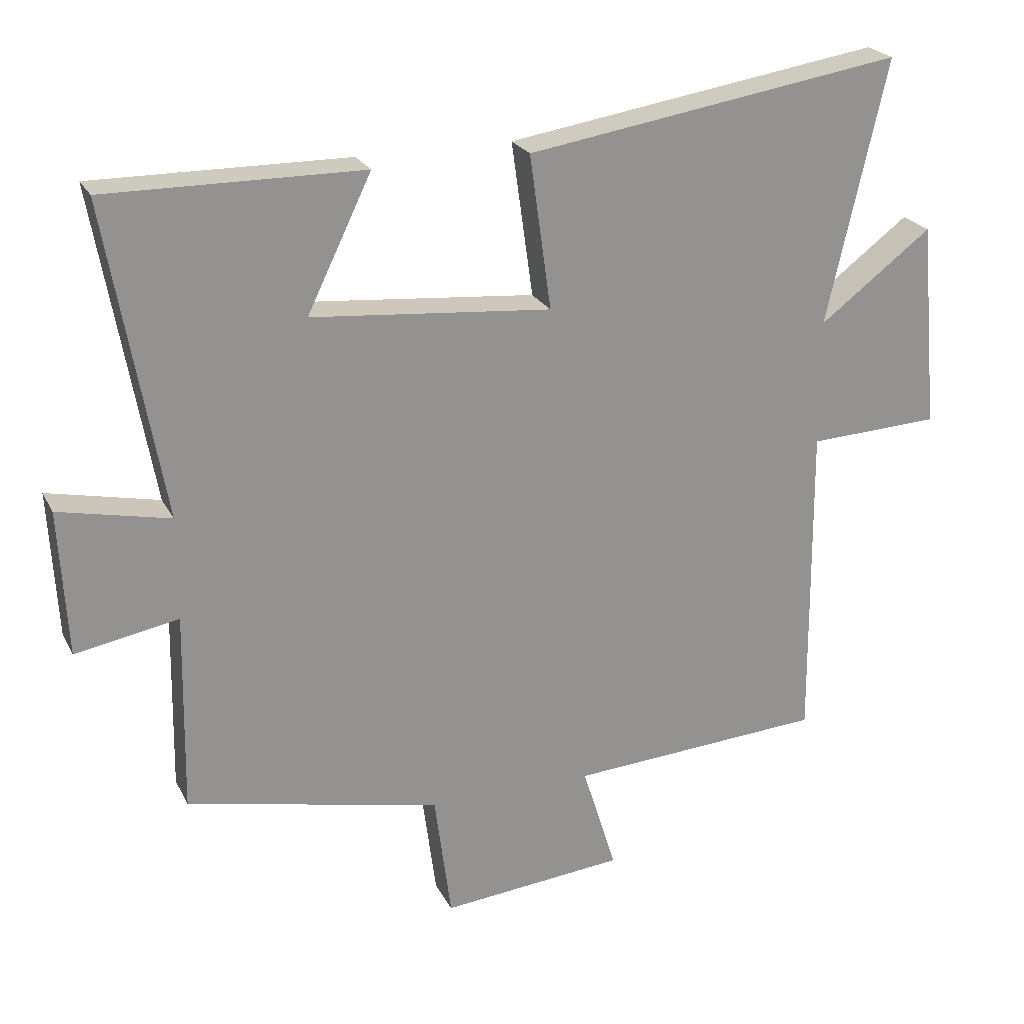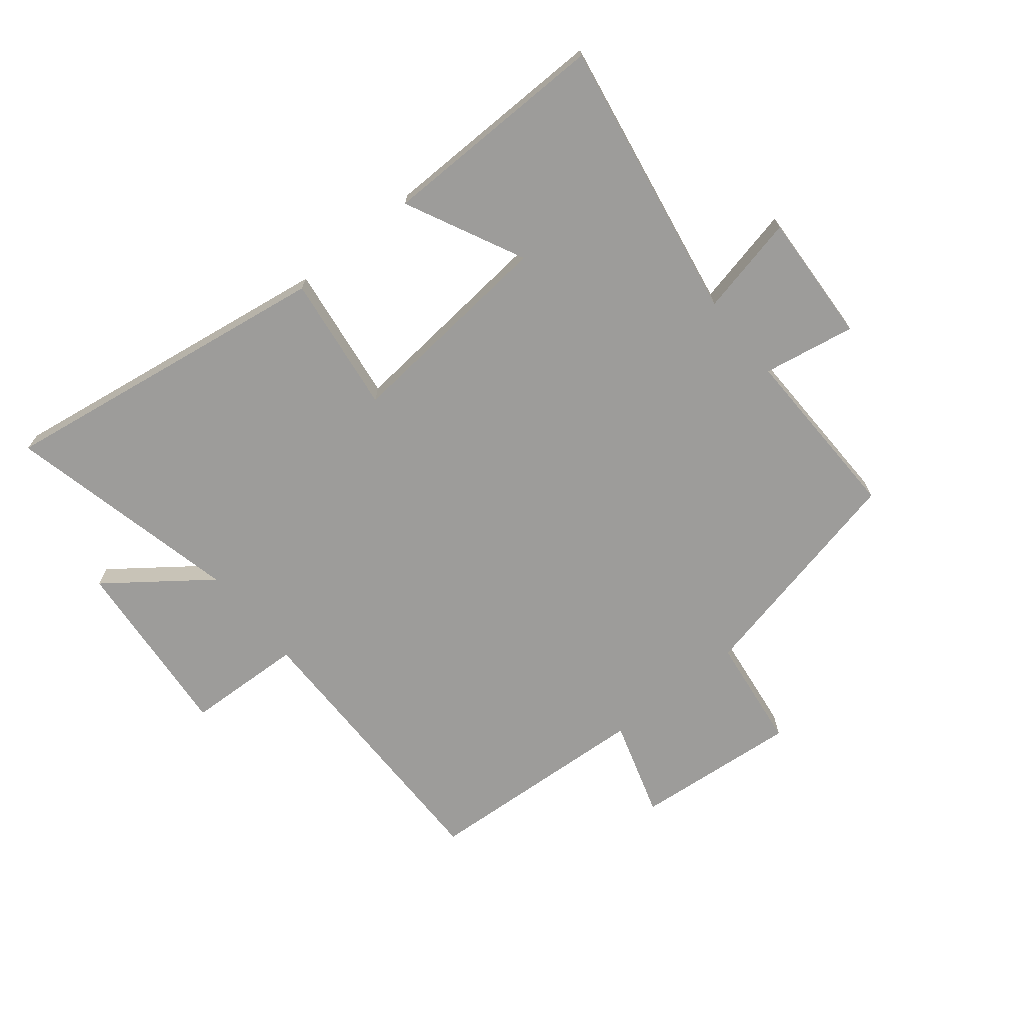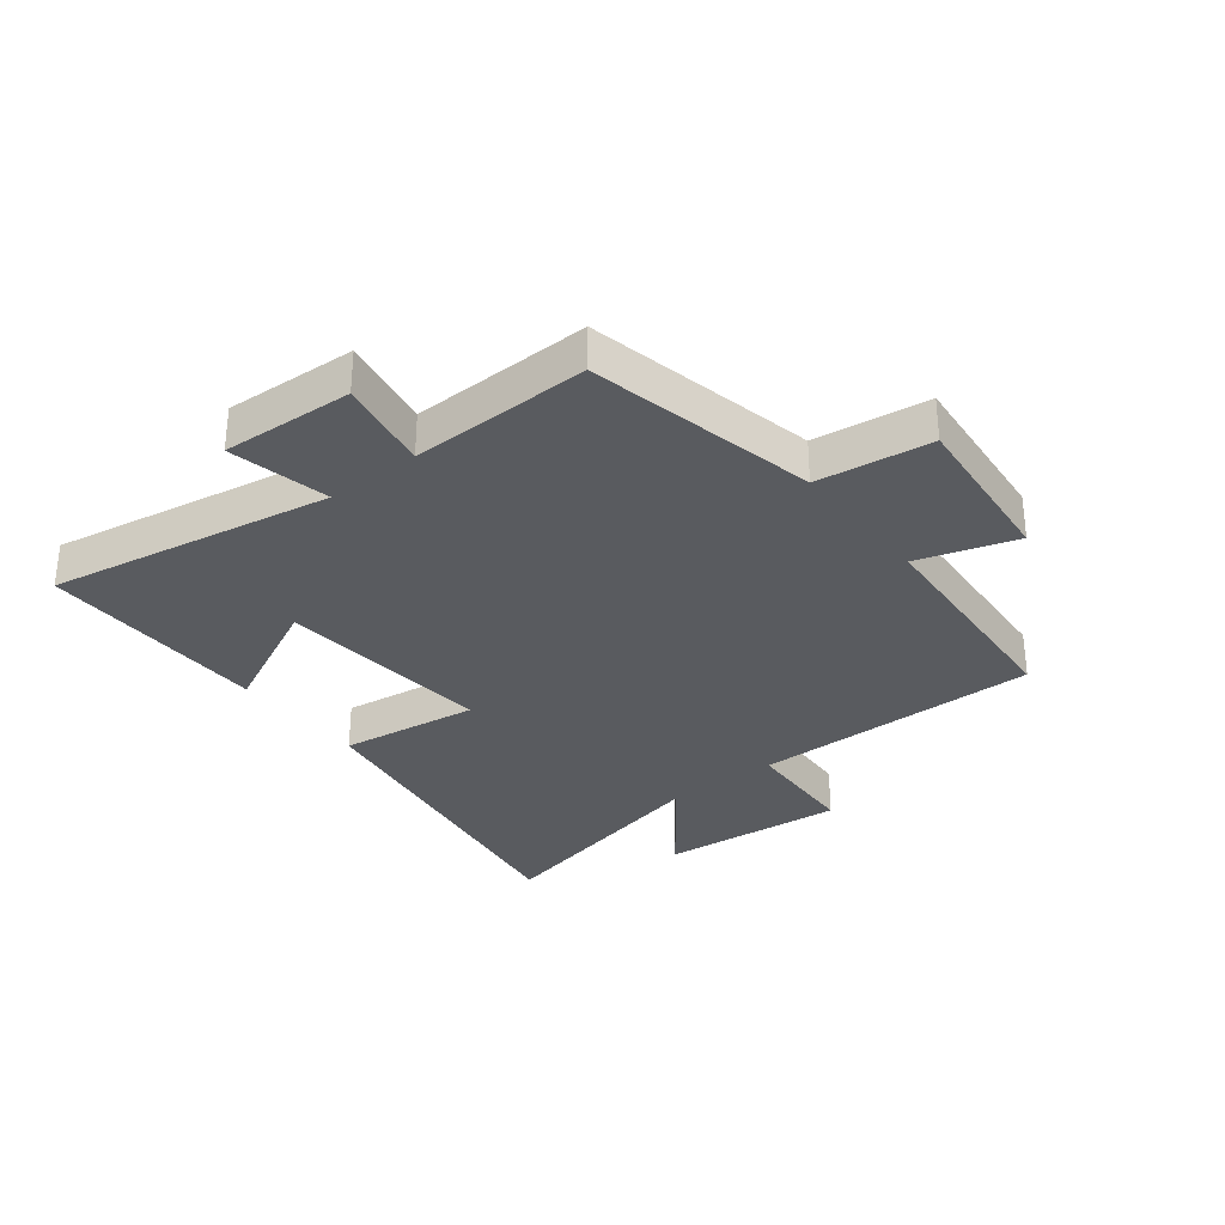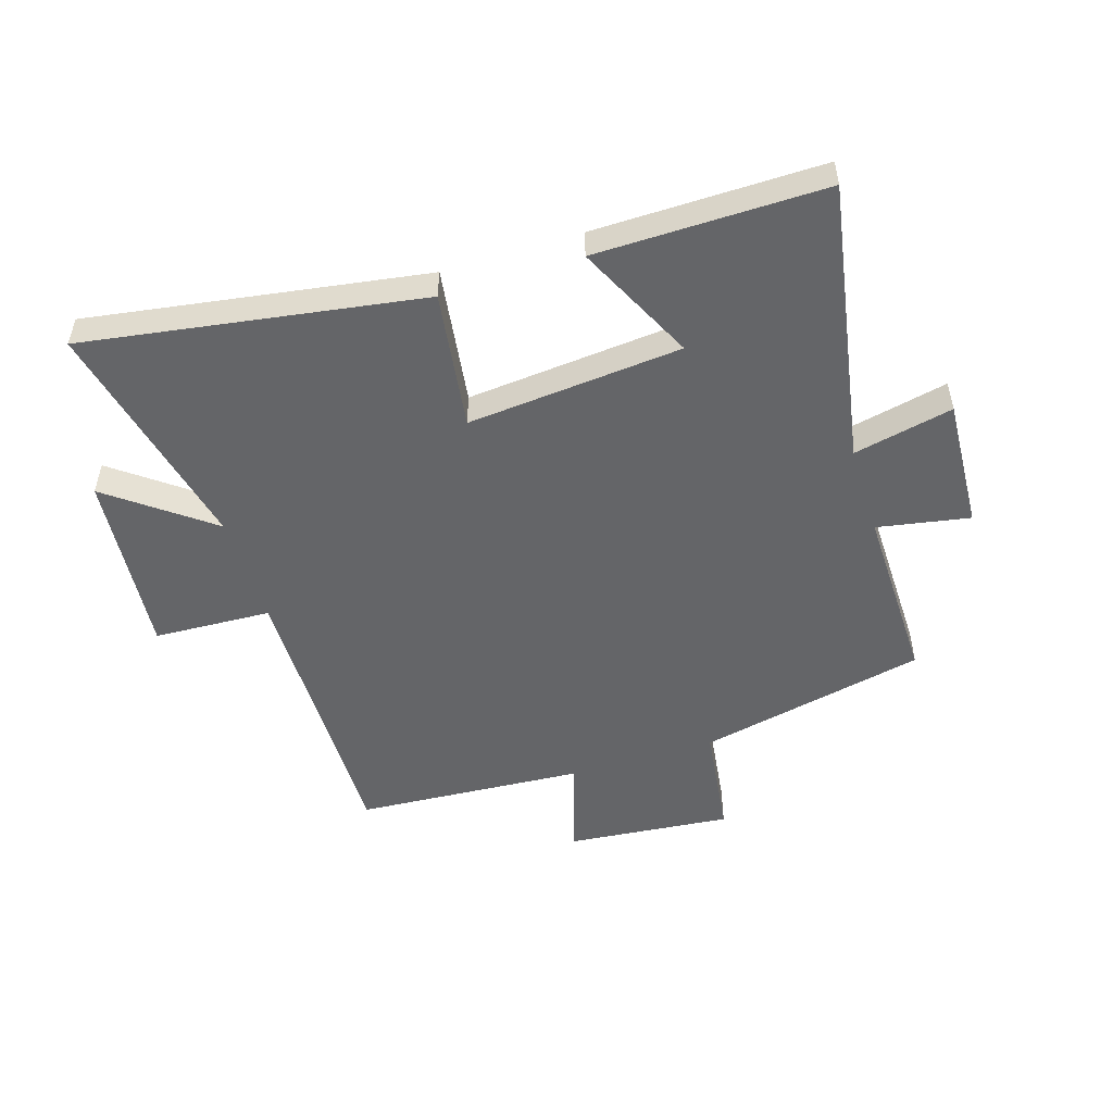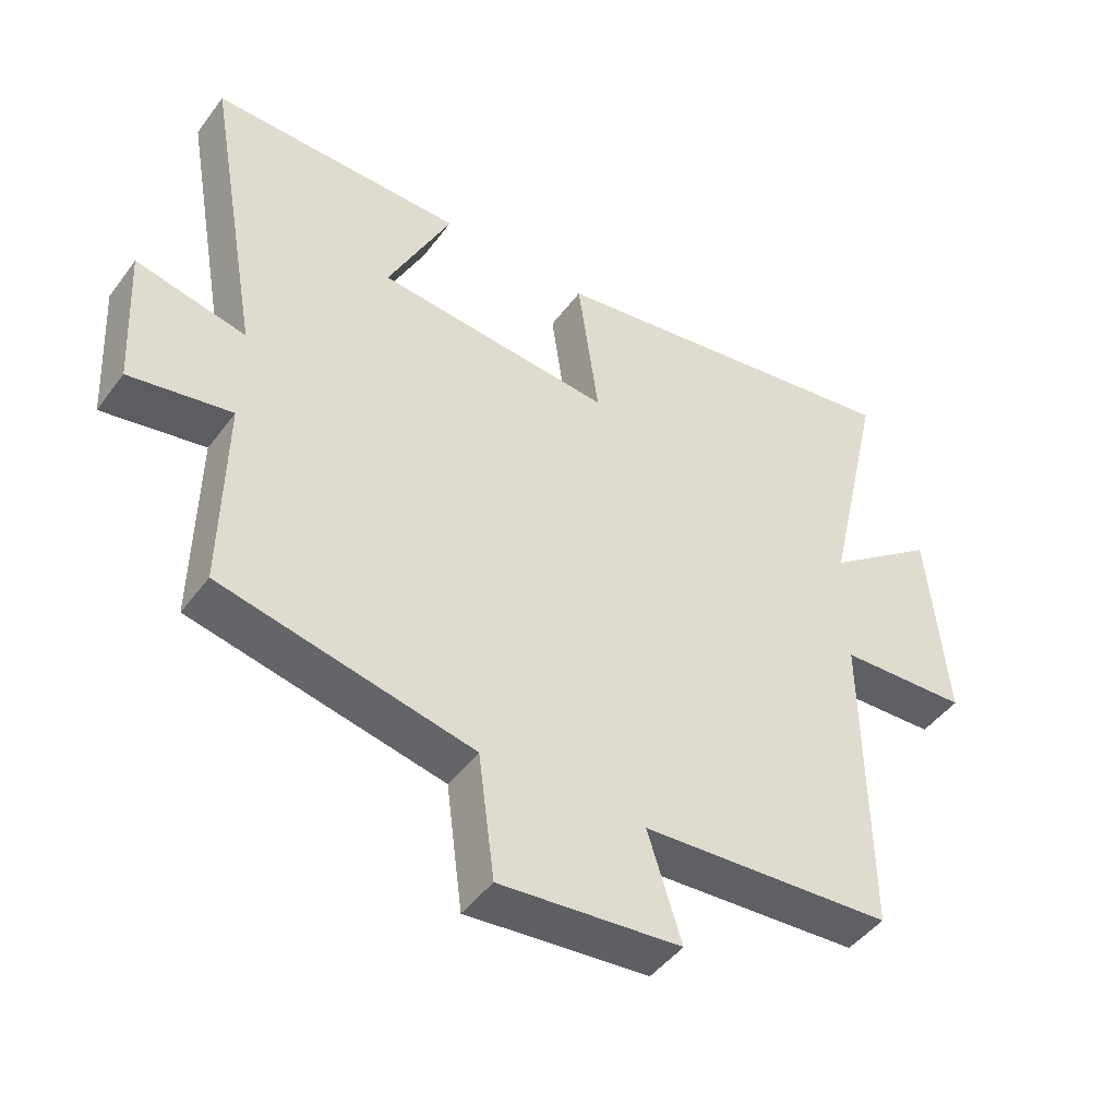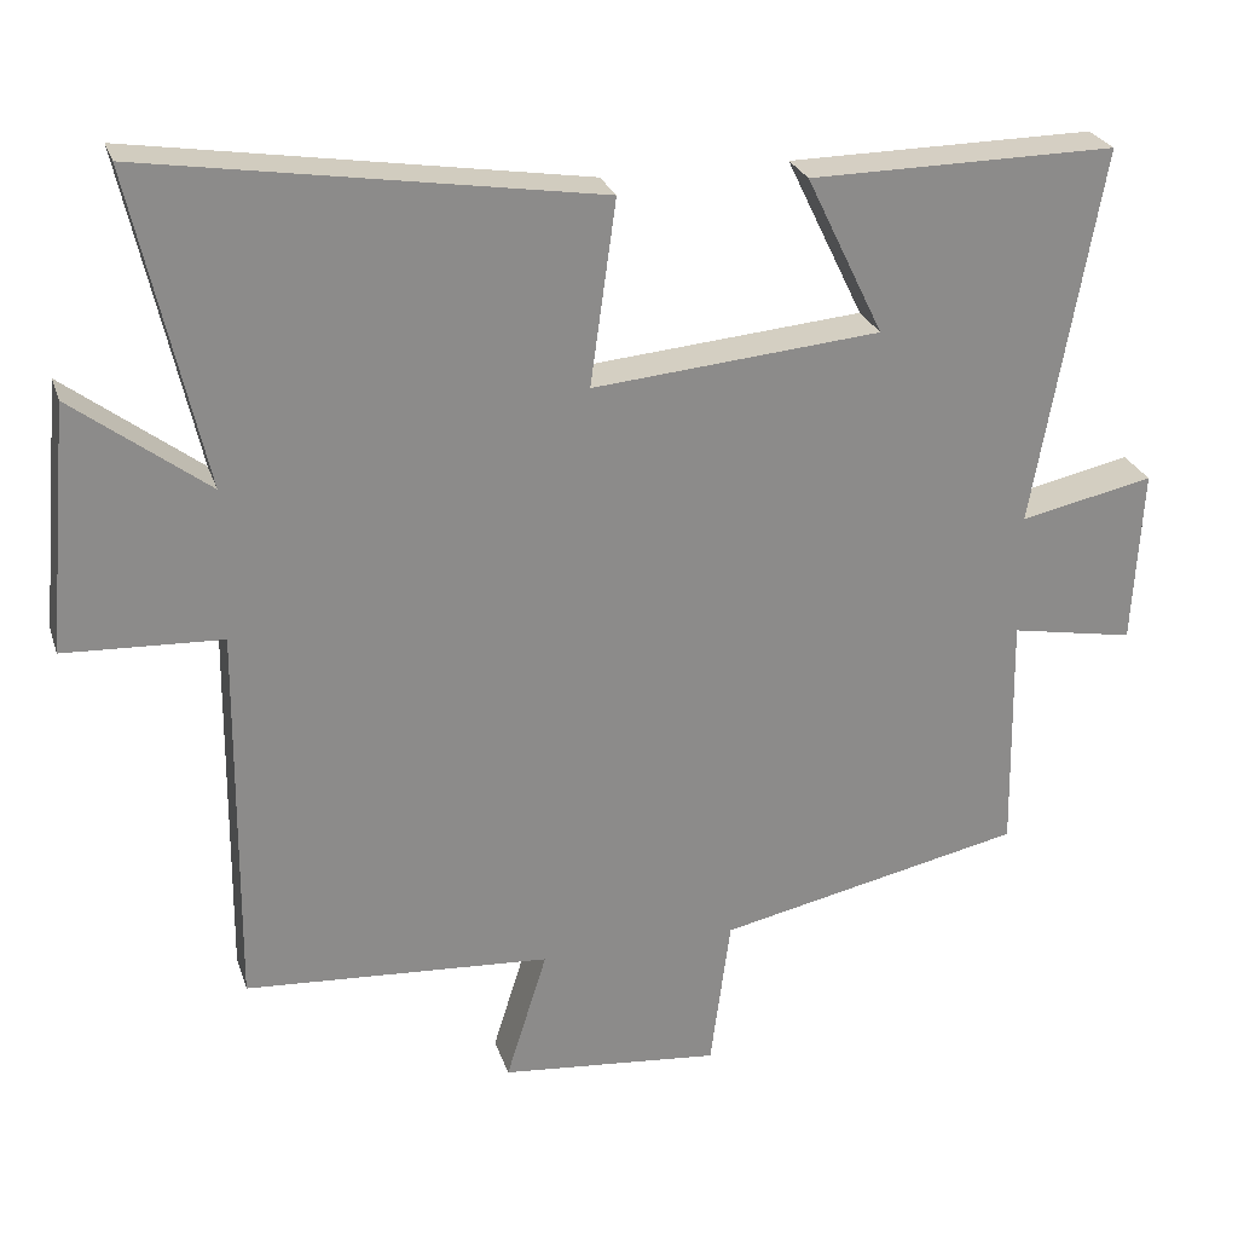
<metadata>
{"format":"obj","ext":"obj","renderer":"f3d","projection":"perspective","resolution":1024,"background":"white","views":[{"elev":23.3,"azim":158.8,"up":"+Z"},{"elev":-70.0,"azim":39.2,"up":"+Y"},{"elev":-32.0,"azim":128.1,"up":"+Y"},{"elev":-51.6,"azim":17.4,"up":"+Y"},{"elev":-46.1,"azim":145.6,"up":"+Z"},{"elev":25.9,"azim":-16.2,"up":"+Z"}]}
</metadata>
<code>
v 0.505 0.07 -0.418
v 0.125 0.07 -0.5
v 0.1 0.07 -0.689
v -0.174 0.07 -0.663
v -0.123 0.07 -0.5
v -0.504 0.07 -0.475
v -0.5 0.07 0.005
v -0.696 0.07 0.014
v -0.668 0.07 0.322
v -0.5 0.07 0.195
v -0.589 0.07 0.588
v -0.028 0.07 0.5
v -0.06 0.07 0.27
v 0.298 0.07 0.302
v 0.202 0.07 0.5
v 0.584 0.07 0.504
v 0.5 0.07 0.034
v 0.666 0.07 0.07
v 0.654 0.07 -0.148
v 0.5 0.07 -0.12
v 0.505 0 -0.418
v 0.125 0 -0.5
v 0.1 0 -0.689
v -0.174 0 -0.663
v -0.123 0 -0.5
v -0.504 0 -0.475
v -0.5 0 0.005
v -0.696 0 0.014
v -0.668 0 0.322
v -0.5 0 0.195
v -0.589 0 0.588
v -0.028 0 0.5
v -0.06 0 0.27
v 0.298 0 0.302
v 0.202 0 0.5
v 0.584 0 0.504
v 0.5 0 0.034
v 0.666 0 0.07
v 0.654 0 -0.148
v 0.5 0 -0.12
f 17 18 19 20
f 14 15 16 17
f 13 14 17 20
f 10 11 12 13
f 10 13 20 1
f 7 8 9 10
f 5 6 7
f 5 7 10 1
f 2 3 4 5
f 1 2 5
f 40 39 38 37
f 37 36 35 34
f 40 37 34 33
f 33 32 31 30
f 21 40 33 30
f 30 29 28 27
f 27 26 25
f 21 30 27 25
f 25 24 23 22
f 25 22 21
f 1 21 22 2
f 2 22 23 3
f 3 23 24 4
f 4 24 25 5
f 5 25 26 6
f 6 26 27 7
f 7 27 28 8
f 8 28 29 9
f 9 29 30 10
f 10 30 31 11
f 11 31 32 12
f 12 32 33 13
f 13 33 34 14
f 14 34 35 15
f 15 35 36 16
f 16 36 37 17
f 17 37 38 18
f 18 38 39 19
f 19 39 40 20
f 20 40 21 1

</code>
